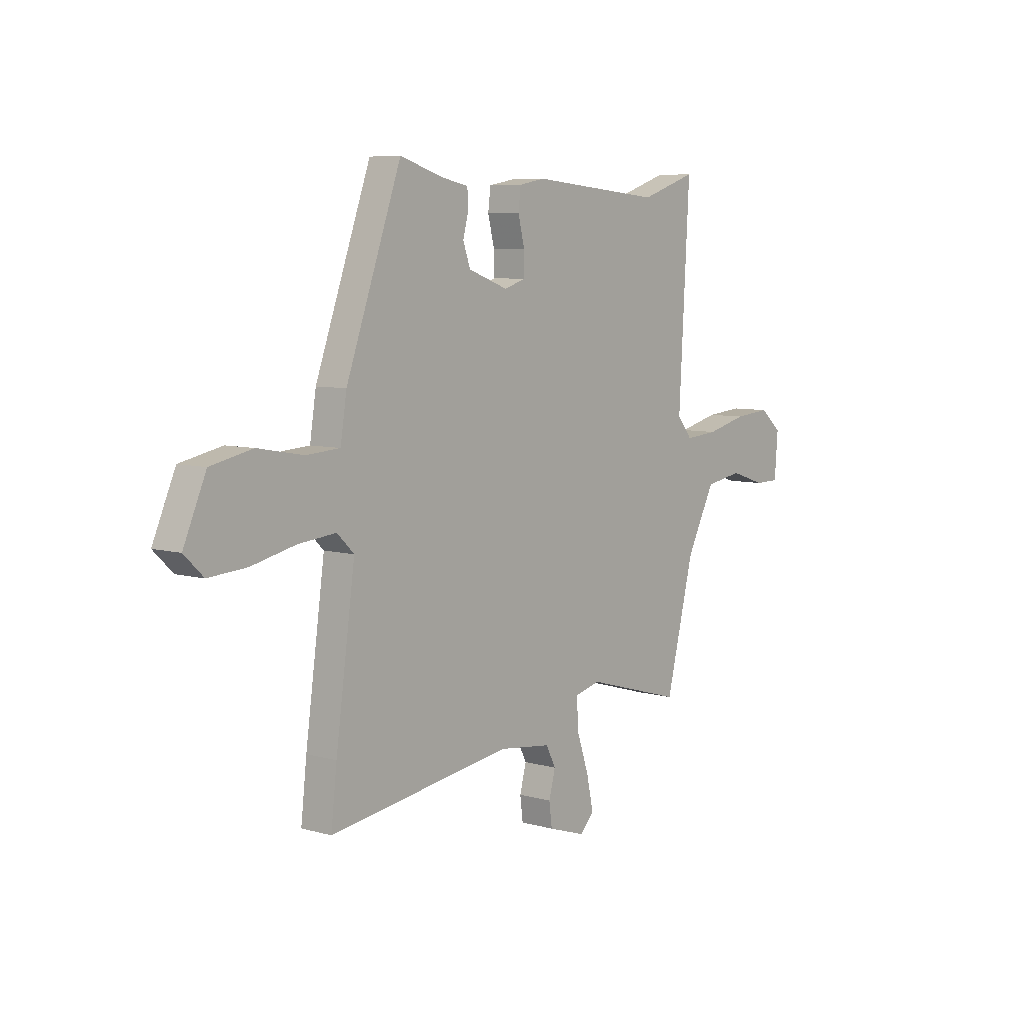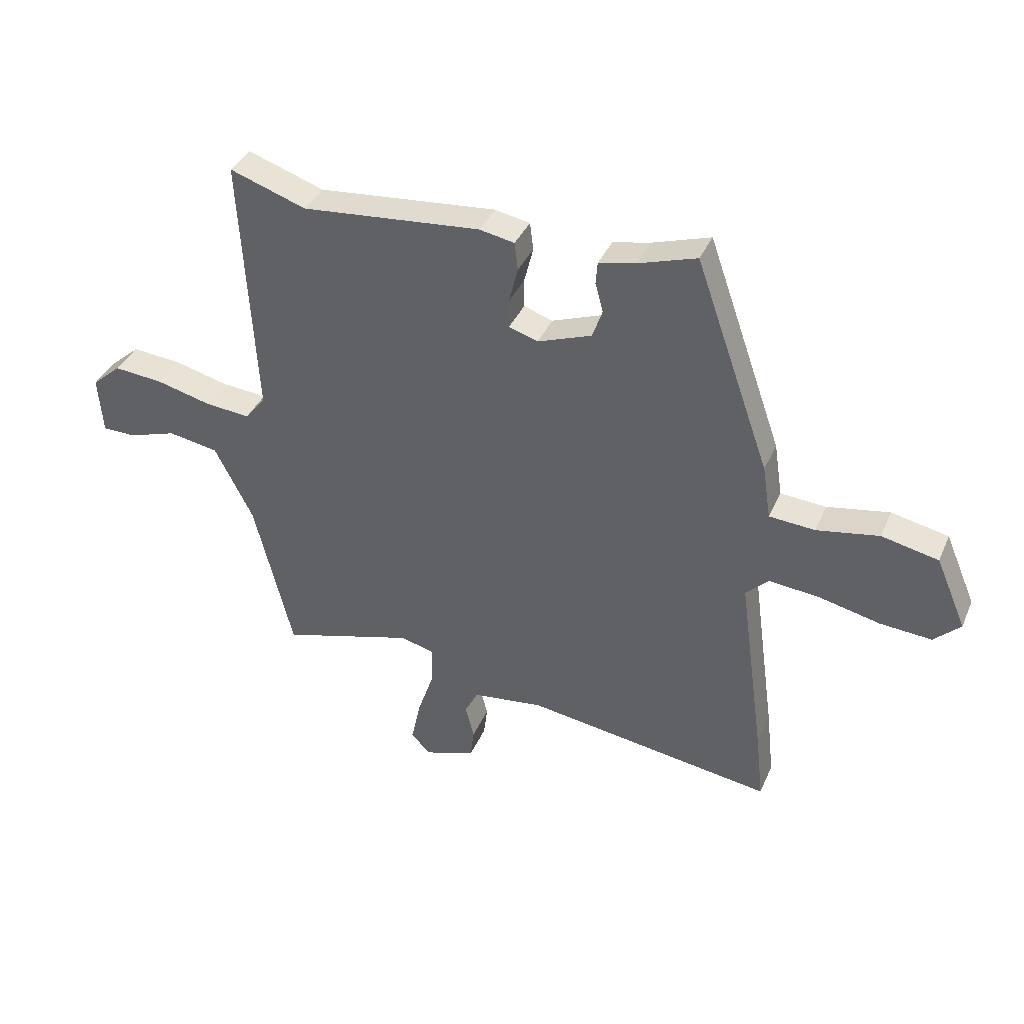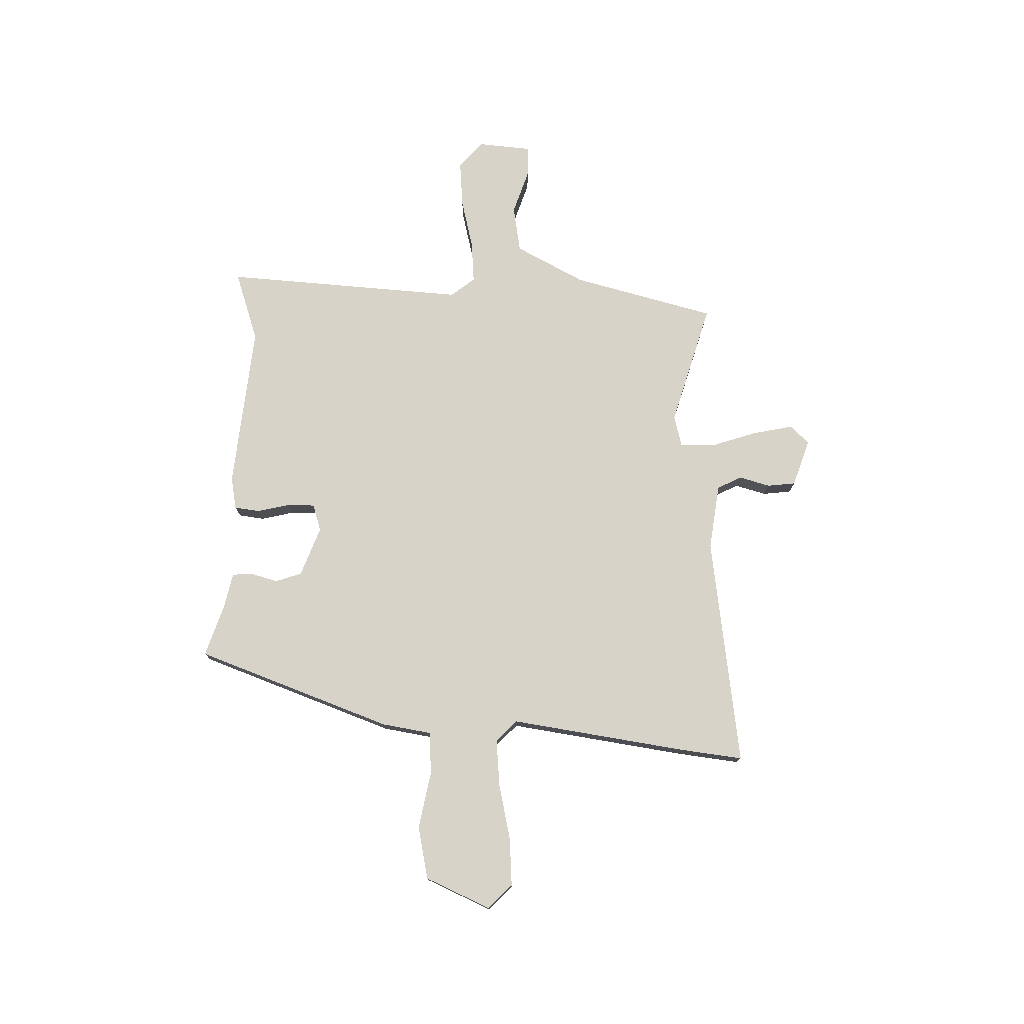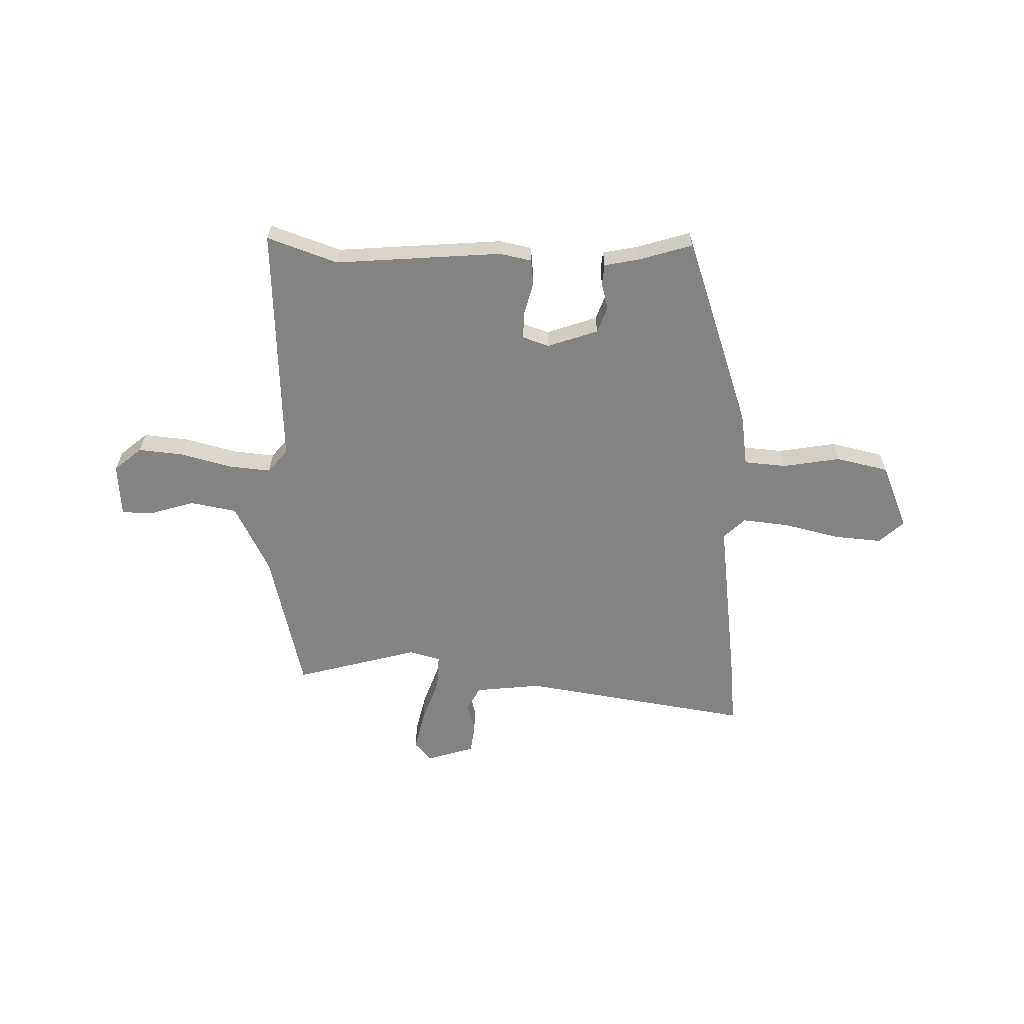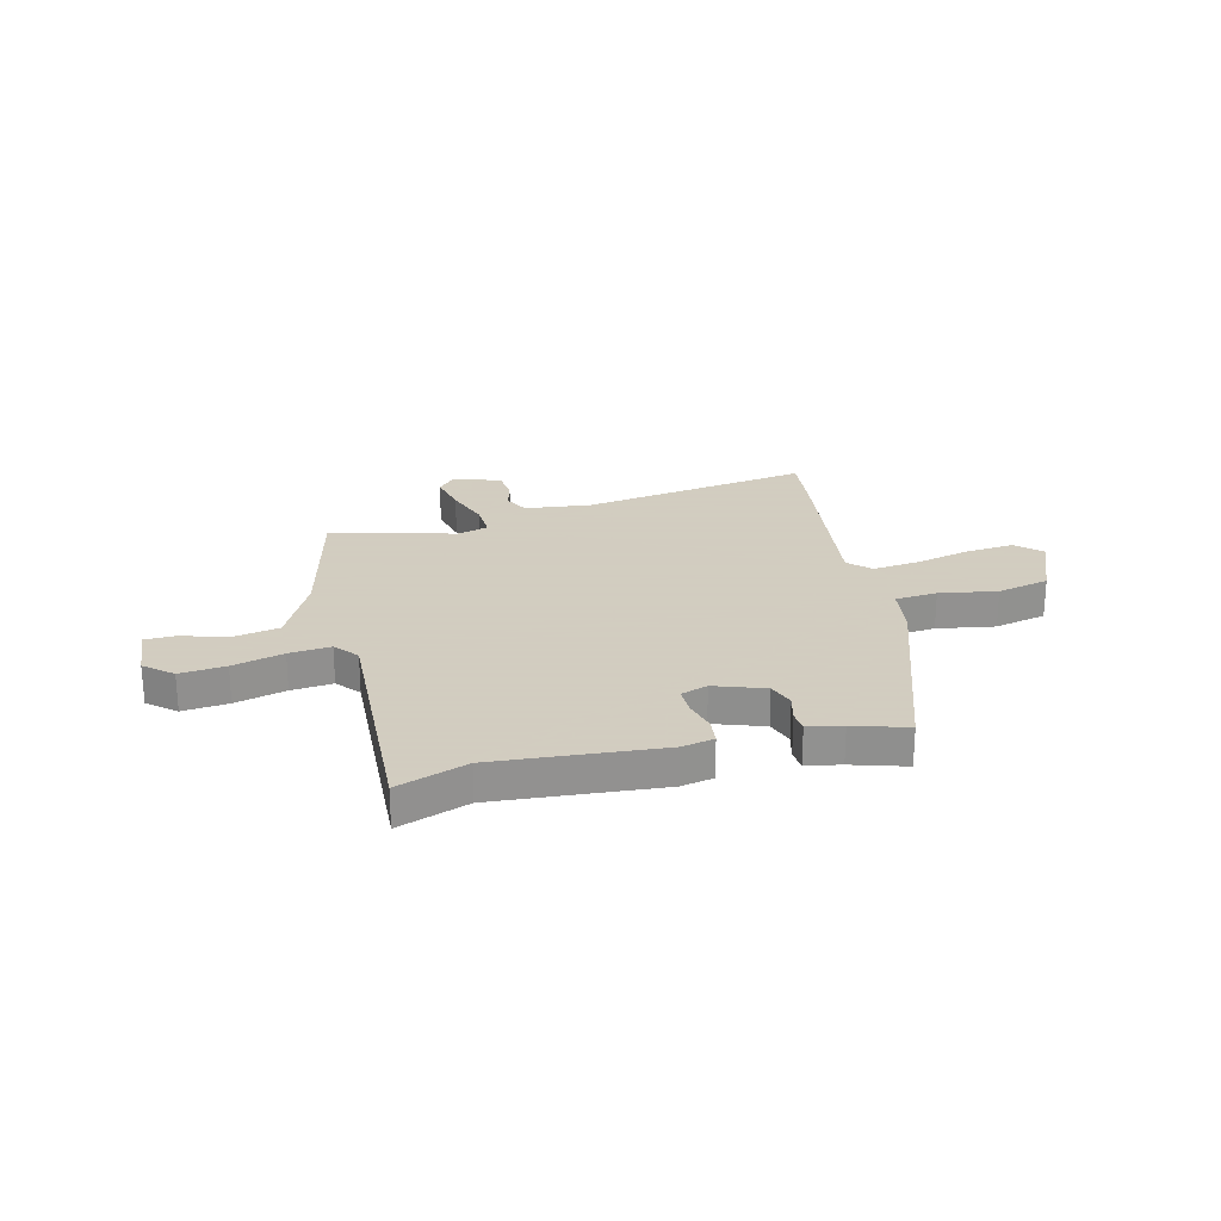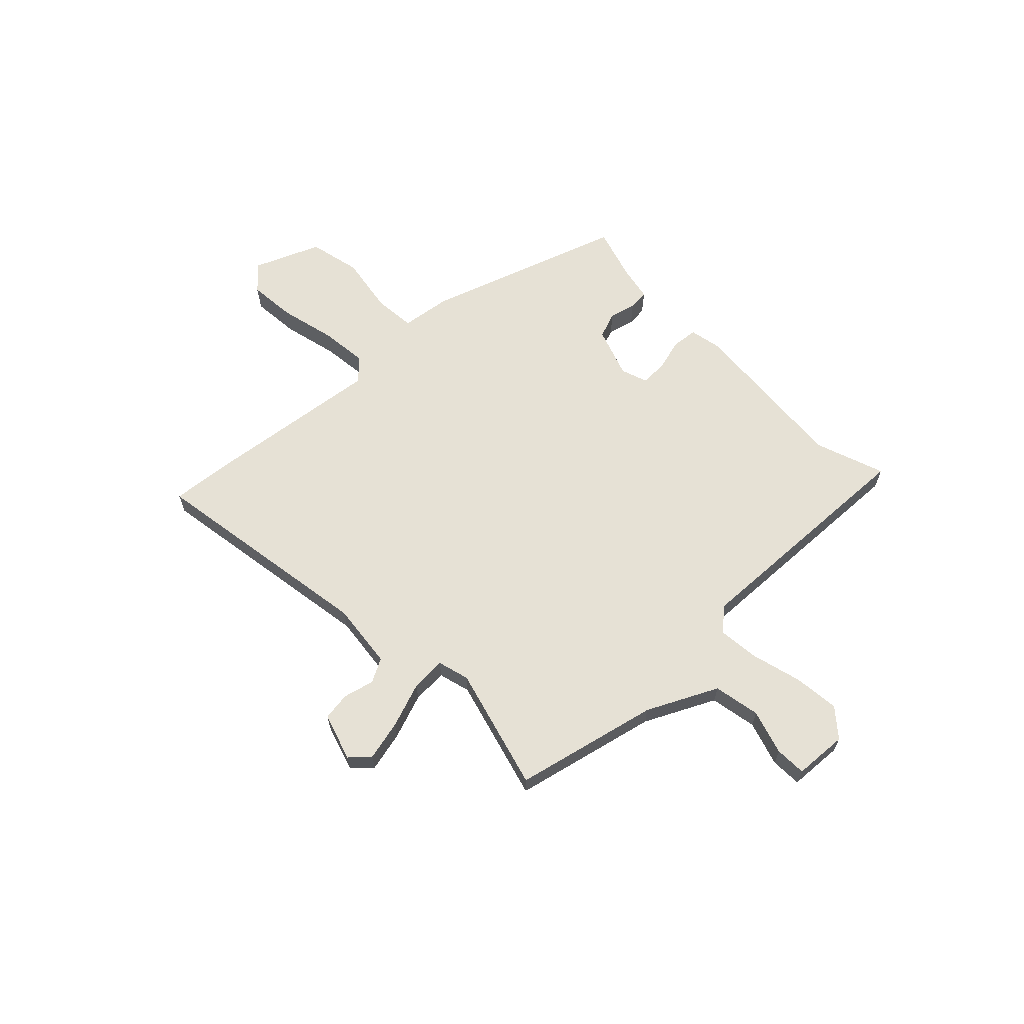
<metadata>
{"format":"obj","ext":"obj","renderer":"f3d","projection":"perspective","resolution":1024,"background":"white","views":[{"elev":7.0,"azim":129.3,"up":"+Z"},{"elev":37.6,"azim":21.8,"up":"+Z"},{"elev":76.2,"azim":91.9,"up":"+Y"},{"elev":-61.2,"azim":-1.9,"up":"+Y"},{"elev":24.3,"azim":-14.5,"up":"+Y"},{"elev":64.1,"azim":-134.9,"up":"+Y"}]}
</metadata>
<code>
v 0.331 0.07 0.515
v 0.466 0.07 0.135
v 0.481 0.07 0.038
v 0.563 0.07 0.032
v 0.675 0.07 0.052
v 0.777 0.07 0.03
v 0.832 0.07 -0.097
v 0.785 0.07 -0.142
v 0.692 0.07 -0.135
v 0.583 0.07 -0.11
v 0.492 0.07 -0.101
v 0.451 0.07 -0.141
v 0.498 0.07 -0.481
v 0.512 0.07 -0.606
v 0.064 0.07 -0.54
v -0.064 0.07 -0.556
v -0.088 0.07 -0.603
v -0.072 0.07 -0.663
v -0.079 0.07 -0.718
v -0.171 0.07 -0.748
v -0.205 0.07 -0.711
v -0.188 0.07 -0.633
v -0.158 0.07 -0.544
v -0.156 0.07 -0.476
v -0.218 0.07 -0.46
v -0.457 0.07 -0.528
v -0.526 0.07 -0.249
v -0.595 0.07 -0.114
v -0.686 0.07 -0.098
v -0.773 0.07 -0.126
v -0.833 0.07 -0.125
v -0.841 0.07 -0.021
v -0.788 0.07 0.025
v -0.699 0.07 0.017
v -0.6 0.07 -0.008
v -0.519 0.07 -0.015
v -0.482 0.07 0.031
v -0.508 0.07 0.503
v -0.371 0.07 0.456
v -0.049 0.07 0.485
v 0.014 0.07 0.473
v 0.02 0.07 0.423
v 0.004 0.07 0.359
v 0.004 0.07 0.307
v 0.056 0.07 0.29
v 0.153 0.07 0.325
v 0.171 0.07 0.376
v 0.157 0.07 0.428
v 0.16 0.07 0.468
v 0.227 0.07 0.482
v 0.331 0 0.515
v 0.466 0 0.135
v 0.481 0 0.038
v 0.563 0 0.032
v 0.675 0 0.052
v 0.777 0 0.03
v 0.832 0 -0.097
v 0.785 0 -0.142
v 0.692 0 -0.135
v 0.583 0 -0.11
v 0.492 0 -0.101
v 0.451 0 -0.141
v 0.498 0 -0.481
v 0.512 0 -0.606
v 0.064 0 -0.54
v -0.064 0 -0.556
v -0.088 0 -0.603
v -0.072 0 -0.663
v -0.079 0 -0.718
v -0.171 0 -0.748
v -0.205 0 -0.711
v -0.188 0 -0.633
v -0.158 0 -0.544
v -0.156 0 -0.476
v -0.218 0 -0.46
v -0.457 0 -0.528
v -0.526 0 -0.249
v -0.595 0 -0.114
v -0.686 0 -0.098
v -0.773 0 -0.126
v -0.833 0 -0.125
v -0.841 0 -0.021
v -0.788 0 0.025
v -0.699 0 0.017
v -0.6 0 -0.008
v -0.519 0 -0.015
v -0.482 0 0.031
v -0.508 0 0.503
v -0.371 0 0.456
v -0.049 0 0.485
v 0.014 0 0.473
v 0.02 0 0.423
v 0.004 0 0.359
v 0.004 0 0.307
v 0.056 0 0.29
v 0.153 0 0.325
v 0.171 0 0.376
v 0.157 0 0.428
v 0.16 0 0.468
v 0.227 0 0.482
f 47 48 49 50
f 1 2 3
f 50 1 3
f 47 50 3
f 46 47 3
f 45 46 3
f 44 45 3
f 41 42 43
f 40 41 43
f 39 40 43
f 39 43 44
f 39 44 3
f 38 39 3
f 37 38 3
f 33 34 35
f 32 33 35
f 31 32 35
f 30 31 35
f 29 30 35
f 28 29 35 36
f 37 3 4
f 36 37 4
f 28 36 4
f 27 28 4
f 21 22 23
f 20 21 23
f 19 20 23
f 18 19 23
f 17 18 23
f 16 17 23 24
f 15 16 24
f 14 15 24
f 13 14 24
f 12 13 24
f 11 12 24 25
f 8 9 10
f 7 8 10
f 6 7 10
f 5 6 10
f 4 5 10
f 4 10 11
f 25 26 27
f 11 25 27
f 4 11 27
f 100 99 98 97
f 53 52 51
f 53 51 100
f 53 100 97
f 53 97 96
f 53 96 95
f 53 95 94
f 93 92 91
f 93 91 90
f 93 90 89
f 94 93 89
f 53 94 89
f 53 89 88
f 53 88 87
f 85 84 83
f 85 83 82
f 85 82 81
f 85 81 80
f 85 80 79
f 86 85 79 78
f 54 53 87
f 54 87 86
f 54 86 78
f 54 78 77
f 73 72 71
f 73 71 70
f 73 70 69
f 73 69 68
f 73 68 67
f 74 73 67 66
f 74 66 65
f 74 65 64
f 74 64 63
f 74 63 62
f 75 74 62 61
f 60 59 58
f 60 58 57
f 60 57 56
f 60 56 55
f 60 55 54
f 61 60 54
f 77 76 75
f 77 75 61
f 77 61 54
f 1 51 52 2
f 2 52 53 3
f 3 53 54 4
f 4 54 55 5
f 5 55 56 6
f 6 56 57 7
f 7 57 58 8
f 8 58 59 9
f 9 59 60 10
f 10 60 61 11
f 11 61 62 12
f 12 62 63 13
f 13 63 64 14
f 14 64 65 15
f 15 65 66 16
f 16 66 67 17
f 17 67 68 18
f 18 68 69 19
f 19 69 70 20
f 20 70 71 21
f 21 71 72 22
f 22 72 73 23
f 23 73 74 24
f 24 74 75 25
f 25 75 76 26
f 26 76 77 27
f 27 77 78 28
f 28 78 79 29
f 29 79 80 30
f 30 80 81 31
f 31 81 82 32
f 32 82 83 33
f 33 83 84 34
f 34 84 85 35
f 35 85 86 36
f 36 86 87 37
f 37 87 88 38
f 38 88 89 39
f 39 89 90 40
f 40 90 91 41
f 41 91 92 42
f 42 92 93 43
f 43 93 94 44
f 44 94 95 45
f 45 95 96 46
f 46 96 97 47
f 47 97 98 48
f 48 98 99 49
f 49 99 100 50
f 50 100 51 1

</code>
